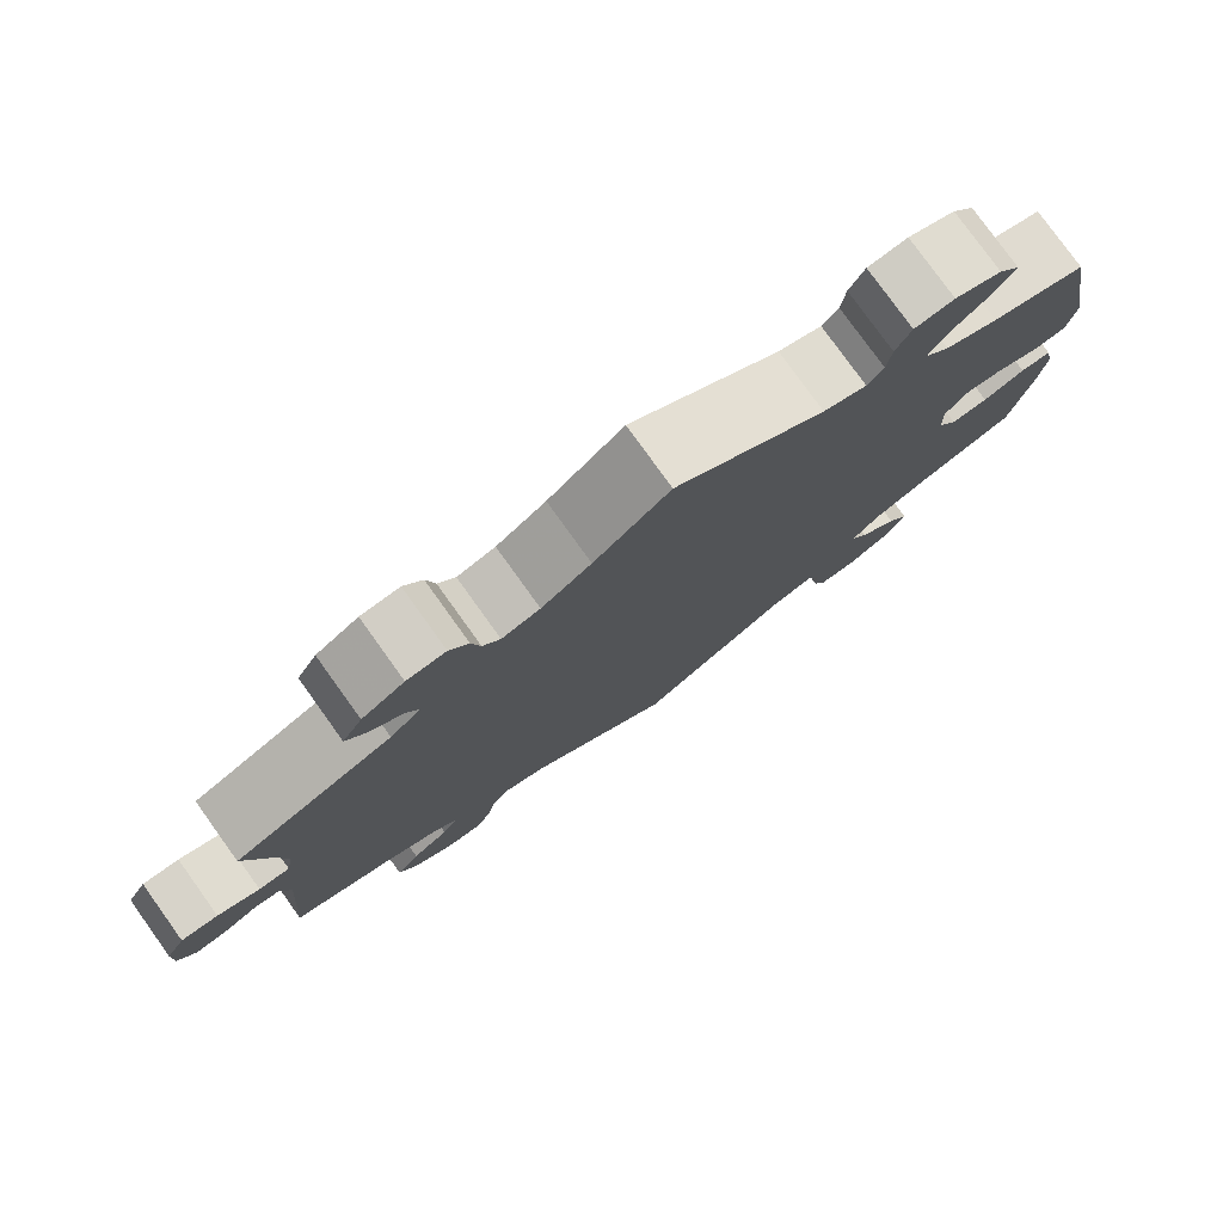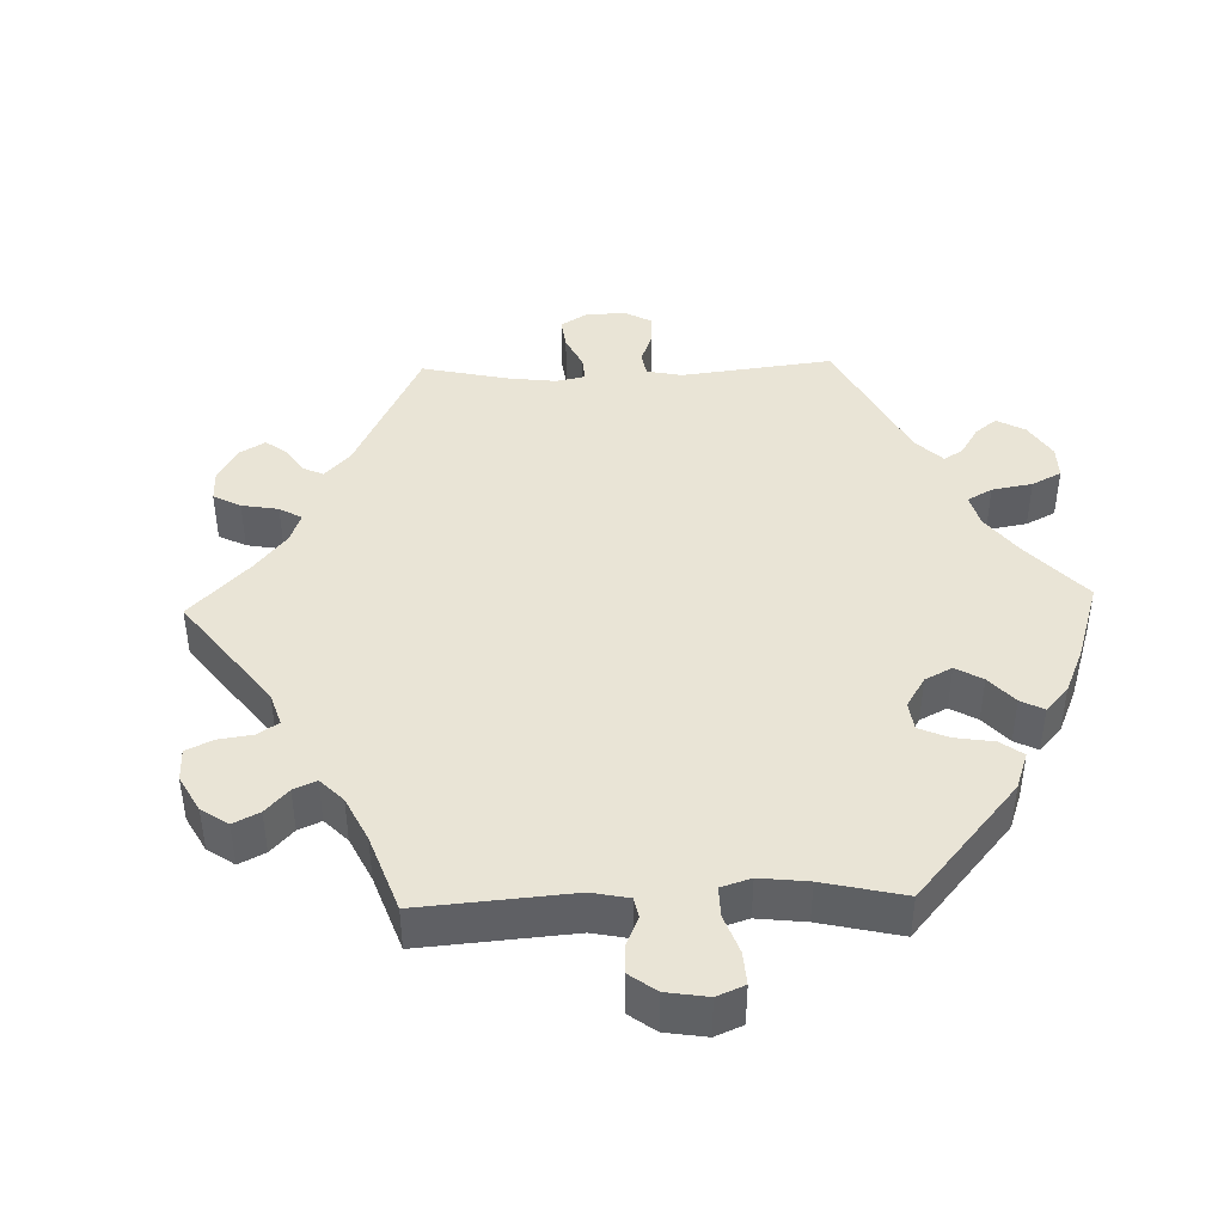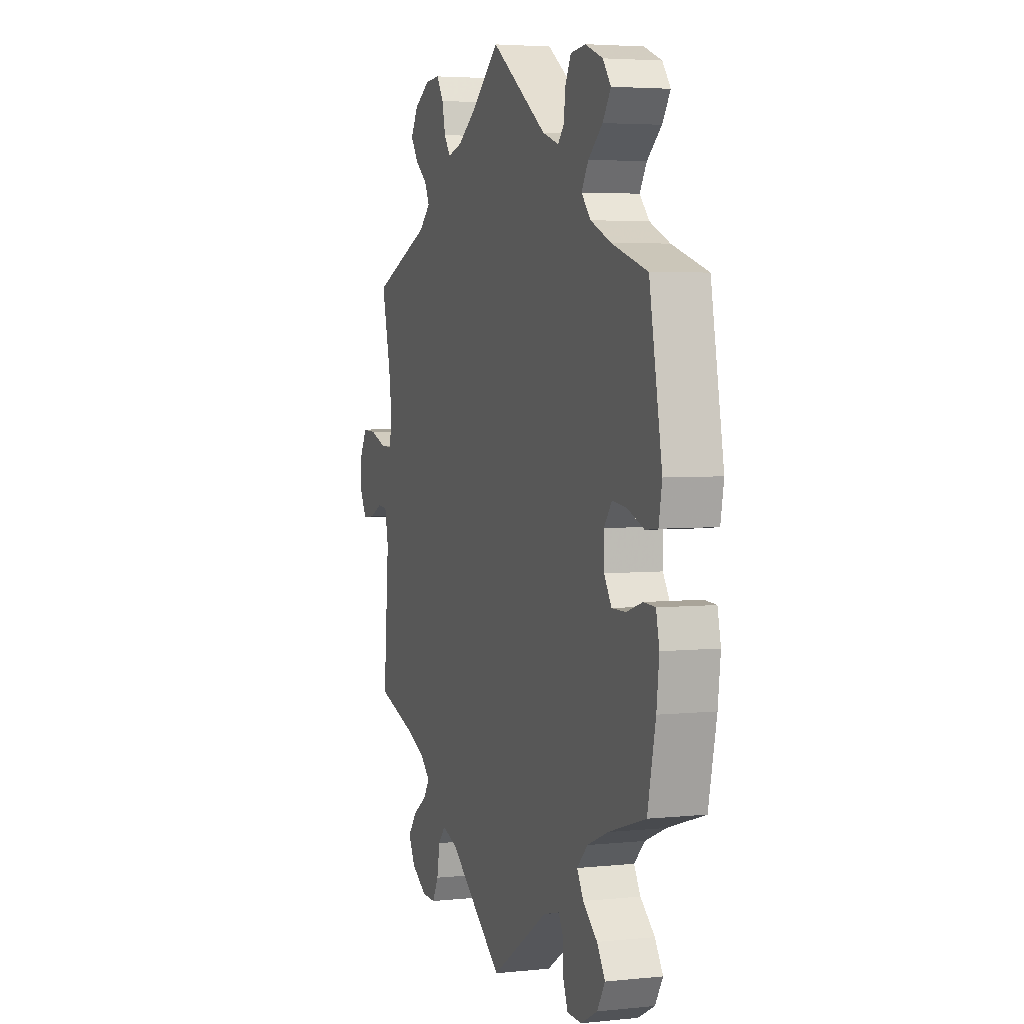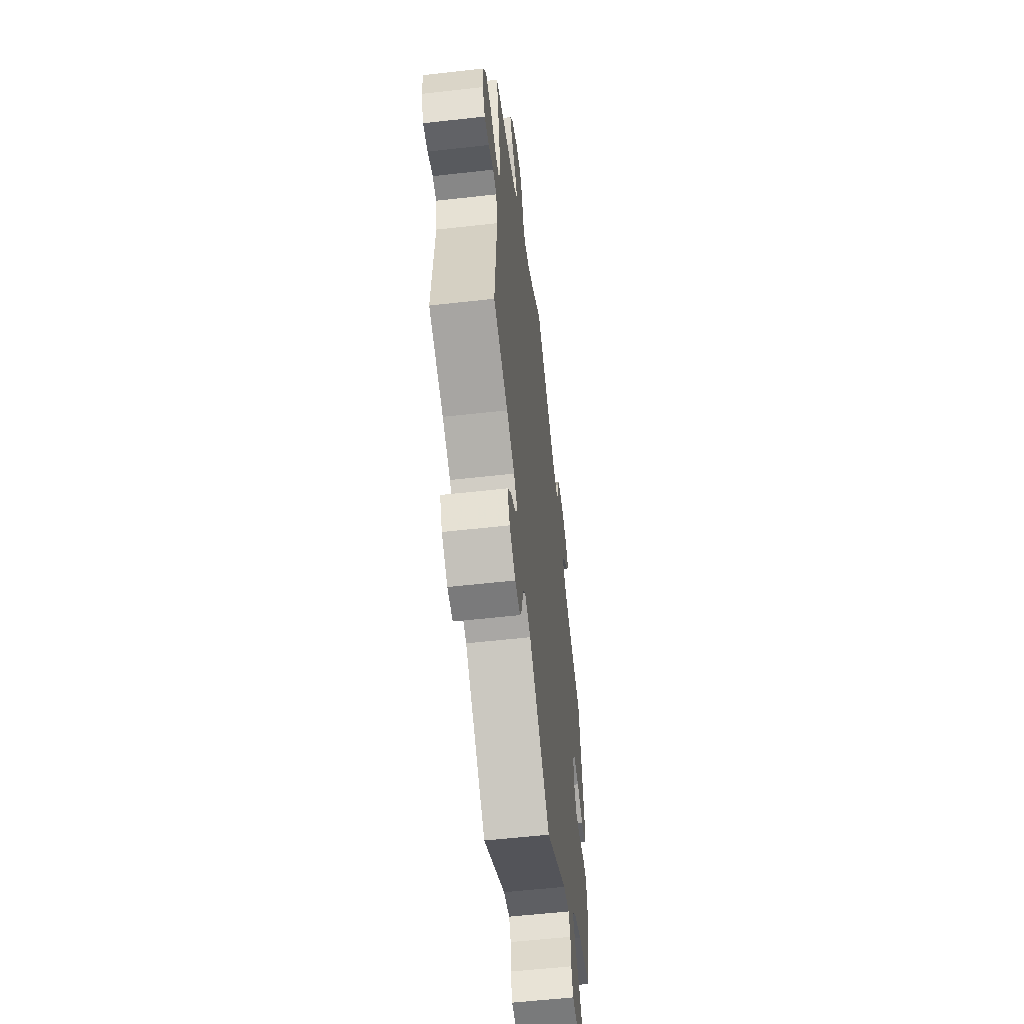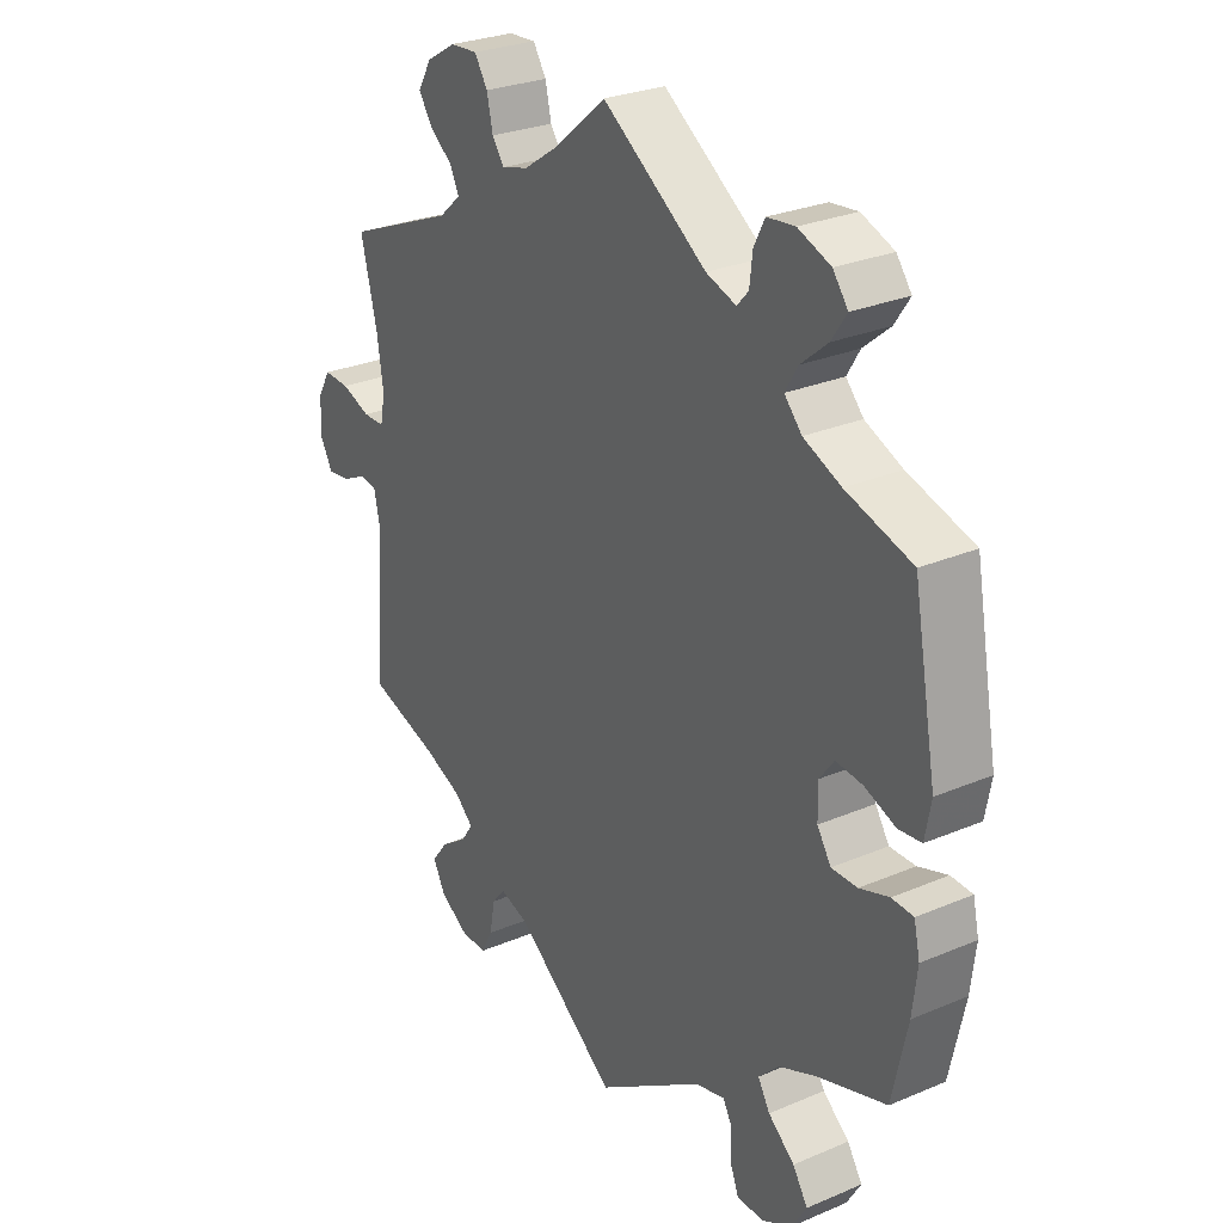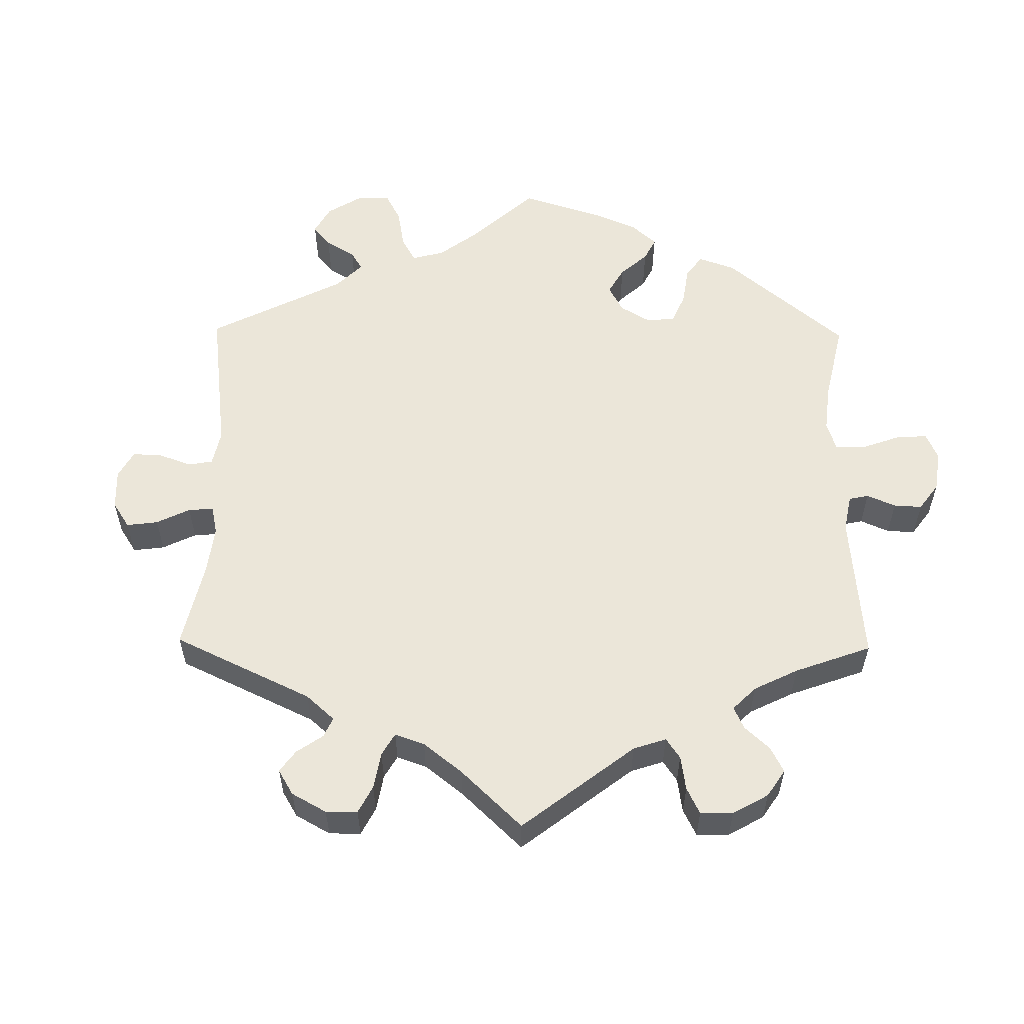
<metadata>
{"format":"obj","ext":"obj","renderer":"f3d","projection":"perspective","resolution":1024,"background":"white","views":[{"elev":78.9,"azim":-35.7,"up":"+Z"},{"elev":42.5,"azim":28.2,"up":"+Y"},{"elev":4.1,"azim":71.0,"up":"+Z"},{"elev":-56.8,"azim":-83.3,"up":"+Z"},{"elev":27.5,"azim":56.9,"up":"+Z"},{"elev":56.2,"azim":-59.2,"up":"+Y"}]}
</metadata>
<code>
v -0.318 0.07 0.364
v -0.282 0.07 0.396
v -0.297 0.07 0.427
v -0.335 0.07 0.457
v -0.358 0.07 0.491
v -0.335 0.07 0.53
v -0.286 0.07 0.559
v -0.241 0.07 0.562
v -0.219 0.07 0.528
v -0.209 0.07 0.483
v -0.189 0.07 0.455
v -0.145 0.07 0.467
v -0.088 0.07 0.505
v -0.001 0.07 0.578
v 0.172 0.07 0.458
v 0.222 0.07 0.441
v 0.241 0.07 0.462
v 0.246 0.07 0.505
v 0.264 0.07 0.54
v 0.31 0.07 0.545
v 0.364 0.07 0.524
v 0.389 0.07 0.491
v 0.364 0.07 0.454
v 0.32 0.07 0.417
v 0.299 0.07 0.382
v 0.328 0.07 0.35
v 0.39 0.07 0.323
v 0.5 0.07 0.289
v 0.539 0.07 0.076
v 0.529 0.07 0.022
v 0.491 0.07 0.018
v 0.439 0.07 0.038
v 0.395 0.07 0.043
v 0.371 0.07 0.011
v 0.372 0.07 -0.039
v 0.395 0.07 -0.075
v 0.438 0.07 -0.075
v 0.487 0.07 -0.059
v 0.523 0.07 -0.061
v 0.533 0.07 -0.106
v 0.525 0.07 -0.174
v 0.5 0.07 -0.289
v 0.386 0.07 -0.325
v 0.322 0.07 -0.352
v 0.289 0.07 -0.385
v 0.309 0.07 -0.419
v 0.353 0.07 -0.456
v 0.378 0.07 -0.495
v 0.354 0.07 -0.535
v 0.303 0.07 -0.562
v 0.258 0.07 -0.561
v 0.244 0.07 -0.525
v 0.243 0.07 -0.477
v 0.228 0.07 -0.45
v 0.178 0.07 -0.463
v 0 0.07 -0.578
v -0.17 0.07 -0.449
v -0.218 0.07 -0.433
v -0.24 0.07 -0.459
v -0.249 0.07 -0.508
v -0.268 0.07 -0.544
v -0.311 0.07 -0.543
v -0.359 0.07 -0.513
v -0.379 0.07 -0.474
v -0.352 0.07 -0.439
v -0.309 0.07 -0.41
v -0.289 0.07 -0.381
v -0.32 0.07 -0.353
v -0.384 0.07 -0.326
v -0.501 0.07 -0.289
v -0.484 0.07 -0.077
v -0.495 0.07 -0.025
v -0.525 0.07 -0.022
v -0.565 0.07 -0.041
v -0.602 0.07 -0.045
v -0.622 0.07 -0.009
v -0.621 0.07 0.046
v -0.599 0.07 0.084
v -0.556 0.07 0.082
v -0.507 0.07 0.064
v -0.471 0.07 0.064
v -0.463 0.07 0.107
v -0.473 0.07 0.175
v -0.501 0.07 0.289
v -0.318 0 0.364
v -0.282 0 0.396
v -0.297 0 0.427
v -0.335 0 0.457
v -0.358 0 0.491
v -0.335 0 0.53
v -0.286 0 0.559
v -0.241 0 0.562
v -0.219 0 0.528
v -0.209 0 0.483
v -0.189 0 0.455
v -0.145 0 0.467
v -0.088 0 0.505
v -0.001 0 0.578
v 0.172 0 0.458
v 0.222 0 0.441
v 0.241 0 0.462
v 0.246 0 0.505
v 0.264 0 0.54
v 0.31 0 0.545
v 0.364 0 0.524
v 0.389 0 0.491
v 0.364 0 0.454
v 0.32 0 0.417
v 0.299 0 0.382
v 0.328 0 0.35
v 0.39 0 0.323
v 0.5 0 0.289
v 0.539 0 0.076
v 0.529 0 0.022
v 0.491 0 0.018
v 0.439 0 0.038
v 0.395 0 0.043
v 0.371 0 0.011
v 0.372 0 -0.039
v 0.395 0 -0.075
v 0.438 0 -0.075
v 0.487 0 -0.059
v 0.523 0 -0.061
v 0.533 0 -0.106
v 0.525 0 -0.174
v 0.5 0 -0.289
v 0.386 0 -0.325
v 0.322 0 -0.352
v 0.289 0 -0.385
v 0.309 0 -0.419
v 0.353 0 -0.456
v 0.378 0 -0.495
v 0.354 0 -0.535
v 0.303 0 -0.562
v 0.258 0 -0.561
v 0.244 0 -0.525
v 0.243 0 -0.477
v 0.228 0 -0.45
v 0.178 0 -0.463
v 0 0 -0.578
v -0.17 0 -0.449
v -0.218 0 -0.433
v -0.24 0 -0.459
v -0.249 0 -0.508
v -0.268 0 -0.544
v -0.311 0 -0.543
v -0.359 0 -0.513
v -0.379 0 -0.474
v -0.352 0 -0.439
v -0.309 0 -0.41
v -0.289 0 -0.381
v -0.32 0 -0.353
v -0.384 0 -0.326
v -0.501 0 -0.289
v -0.484 0 -0.077
v -0.495 0 -0.025
v -0.525 0 -0.022
v -0.565 0 -0.041
v -0.602 0 -0.045
v -0.622 0 -0.009
v -0.621 0 0.046
v -0.599 0 0.084
v -0.556 0 0.082
v -0.507 0 0.064
v -0.471 0 0.064
v -0.463 0 0.107
v -0.473 0 0.175
v -0.501 0 0.289
f 83 84 1
f 82 83 1 2
f 81 82 2
f 77 78 79 80
f 77 80 81
f 76 77 81
f 73 74 75 76
f 72 73 76 81
f 71 72 81 2
f 69 70 71 2
f 63 64 65 66
f 63 66 67
f 62 63 67
f 59 60 61 62
f 59 62 67
f 58 59 67
f 57 58 67 68
f 55 56 57
f 54 55 57 68
f 50 51 52 53
f 50 53 54
f 49 50 54
f 46 47 48 49
f 45 46 49 54
f 40 41 42 43
f 40 43 44
f 37 38 39 40
f 36 37 40 44
f 35 36 44 45
f 29 30 31 32
f 27 28 29 32
f 26 27 32 33
f 25 26 33 34
f 21 22 23 24
f 21 24 25
f 20 21 25
f 17 18 19 20
f 17 20 25
f 16 17 25 34
f 13 14 15
f 12 13 15 16
f 11 12 16 34
f 7 8 9 10
f 7 10 11
f 6 7 11
f 3 4 5 6
f 2 3 6 11
f 45 54 68 69
f 34 35 45 69
f 2 11 34 69
f 85 168 167
f 86 85 167 166
f 86 166 165
f 164 163 162 161
f 165 164 161
f 165 161 160
f 160 159 158 157
f 165 160 157 156
f 86 165 156 155
f 86 155 154 153
f 150 149 148 147
f 151 150 147
f 151 147 146
f 146 145 144 143
f 151 146 143
f 151 143 142
f 152 151 142 141
f 141 140 139
f 152 141 139 138
f 137 136 135 134
f 138 137 134
f 138 134 133
f 133 132 131 130
f 138 133 130 129
f 127 126 125 124
f 128 127 124
f 124 123 122 121
f 128 124 121 120
f 129 128 120 119
f 116 115 114 113
f 116 113 112 111
f 117 116 111 110
f 118 117 110 109
f 108 107 106 105
f 109 108 105
f 109 105 104
f 104 103 102 101
f 109 104 101
f 118 109 101 100
f 99 98 97
f 100 99 97 96
f 118 100 96 95
f 94 93 92 91
f 95 94 91
f 95 91 90
f 90 89 88 87
f 95 90 87 86
f 153 152 138 129
f 153 129 119 118
f 153 118 95 86
f 1 85 86 2
f 2 86 87 3
f 3 87 88 4
f 4 88 89 5
f 5 89 90 6
f 6 90 91 7
f 7 91 92 8
f 8 92 93 9
f 9 93 94 10
f 10 94 95 11
f 11 95 96 12
f 12 96 97 13
f 13 97 98 14
f 14 98 99 15
f 15 99 100 16
f 16 100 101 17
f 17 101 102 18
f 18 102 103 19
f 19 103 104 20
f 20 104 105 21
f 21 105 106 22
f 22 106 107 23
f 23 107 108 24
f 24 108 109 25
f 25 109 110 26
f 26 110 111 27
f 27 111 112 28
f 28 112 113 29
f 29 113 114 30
f 30 114 115 31
f 31 115 116 32
f 32 116 117 33
f 33 117 118 34
f 34 118 119 35
f 35 119 120 36
f 36 120 121 37
f 37 121 122 38
f 38 122 123 39
f 39 123 124 40
f 40 124 125 41
f 41 125 126 42
f 42 126 127 43
f 43 127 128 44
f 44 128 129 45
f 45 129 130 46
f 46 130 131 47
f 47 131 132 48
f 48 132 133 49
f 49 133 134 50
f 50 134 135 51
f 51 135 136 52
f 52 136 137 53
f 53 137 138 54
f 54 138 139 55
f 55 139 140 56
f 56 140 141 57
f 57 141 142 58
f 58 142 143 59
f 59 143 144 60
f 60 144 145 61
f 61 145 146 62
f 62 146 147 63
f 63 147 148 64
f 64 148 149 65
f 65 149 150 66
f 66 150 151 67
f 67 151 152 68
f 68 152 153 69
f 69 153 154 70
f 70 154 155 71
f 71 155 156 72
f 72 156 157 73
f 73 157 158 74
f 74 158 159 75
f 75 159 160 76
f 76 160 161 77
f 77 161 162 78
f 78 162 163 79
f 79 163 164 80
f 80 164 165 81
f 81 165 166 82
f 82 166 167 83
f 83 167 168 84
f 84 168 85 1

</code>
